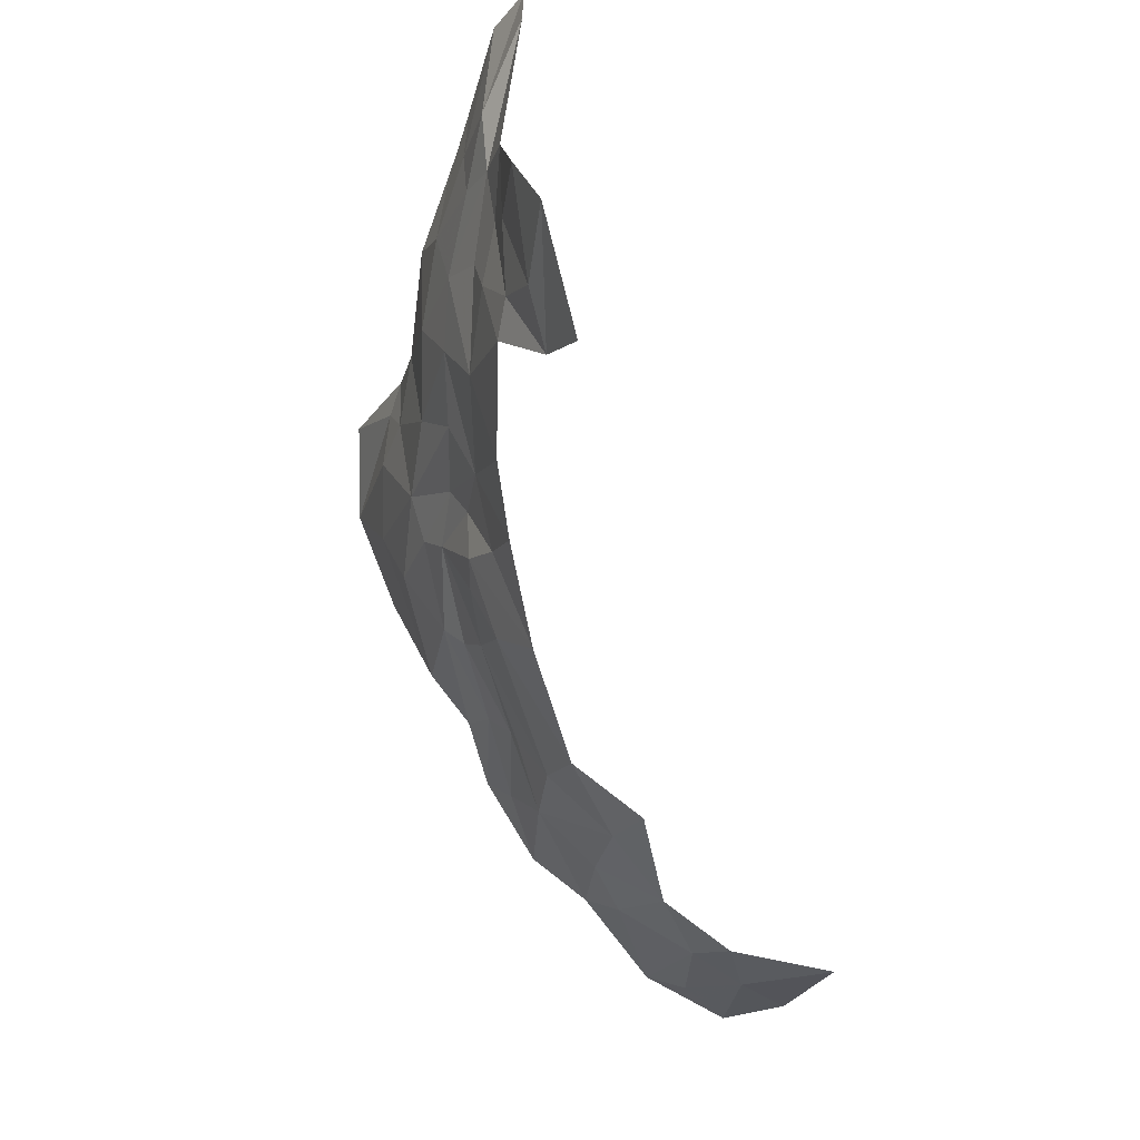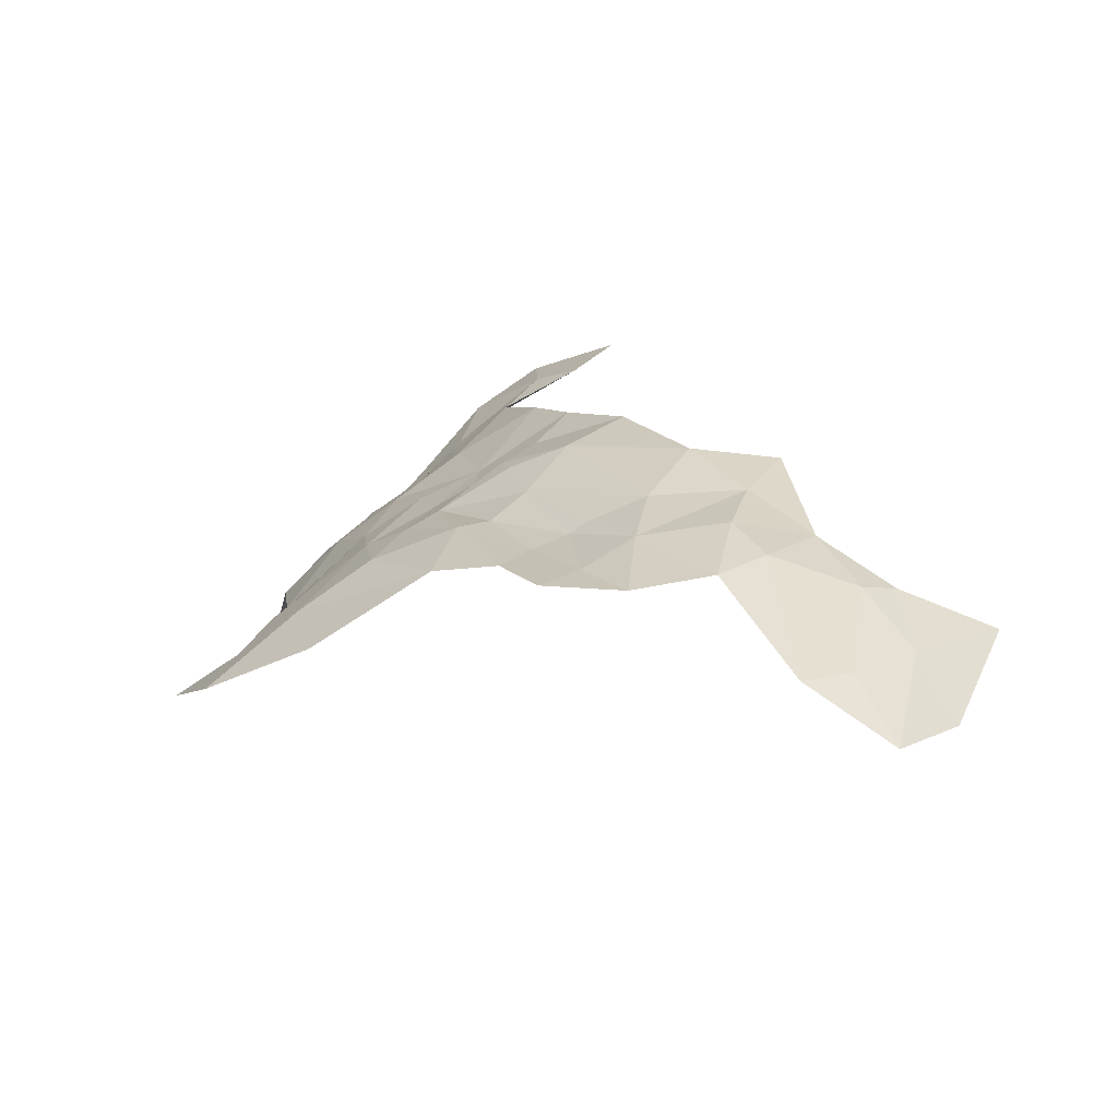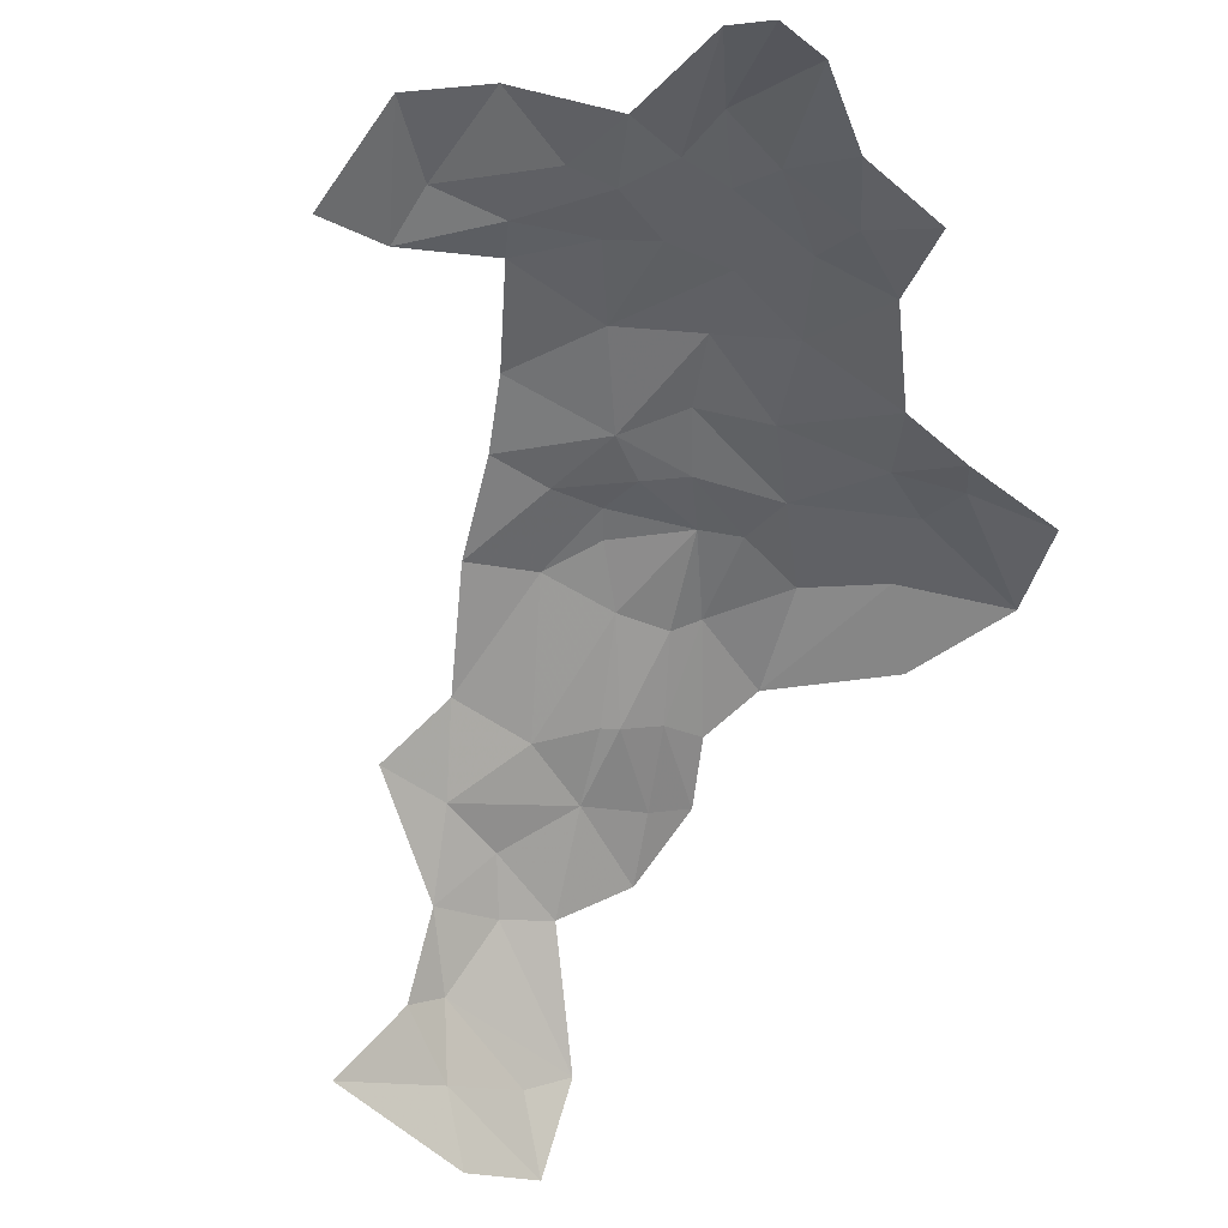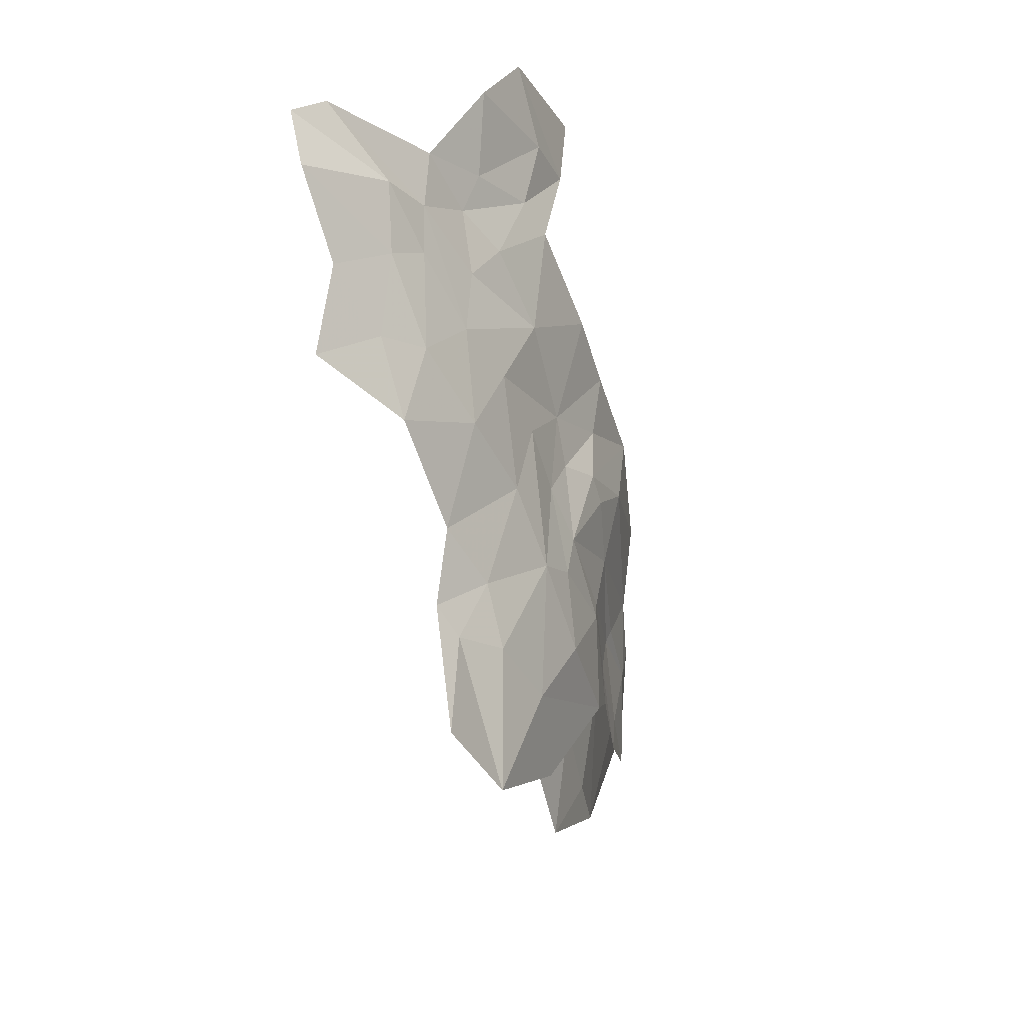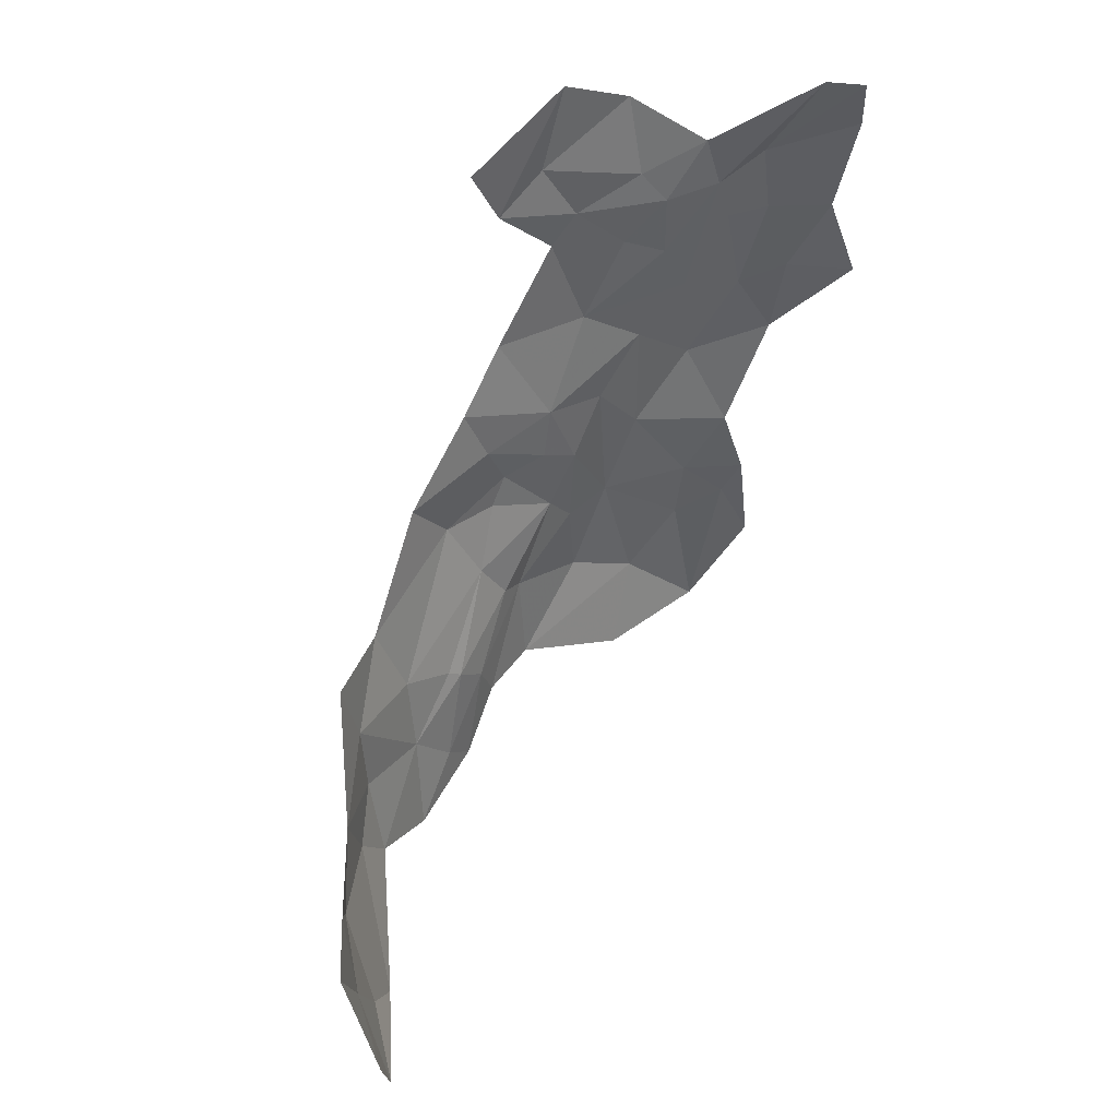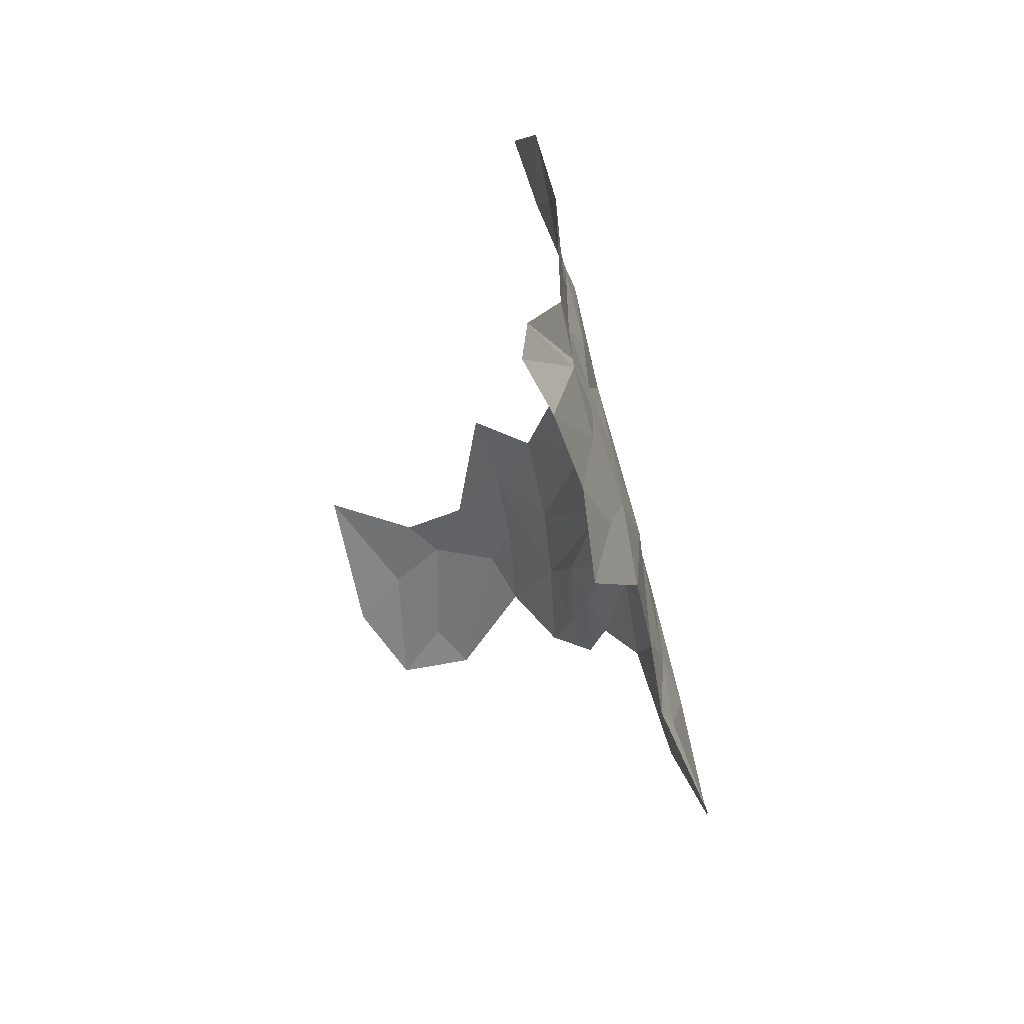
<metadata>
{"format":"obj","ext":"obj","renderer":"f3d","projection":"perspective","resolution":1024,"background":"white","views":[{"elev":51.3,"azim":68.5,"up":"+Y"},{"elev":-62.6,"azim":28.6,"up":"+Y"},{"elev":-62.0,"azim":-156.7,"up":"+Z"},{"elev":12.5,"azim":-65.3,"up":"+Y"},{"elev":28.4,"azim":140.0,"up":"+Y"},{"elev":39.6,"azim":-105.5,"up":"+Y"}]}
</metadata>
<code>
v 0.4861 2.99 0.1883
v 0.5419 3.204 0.1904
v 0.4643 3.106 0.2567
v 0.0508 4.118 0.4242
v -0.1145 4.131 0.4065
v -0.0571 3.97 0.4236
v 0.3922 3.55 0.3689
v 0.2321 3.43 0.4349
v 0.3668 3.431 0.388
v -0.4841 4.158 0.3116
v -0.5257 4.272 0.2529
v -0.5888 4.14 0.2548
v -0.1663 4.385 0.3288
v 0.0144 4.424 0.3563
v -0.1344 4.52 0.3231
v 0.1178 4.01 0.4317
v 0.0624 3.924 0.4412
v 0.2234 3.871 0.4359
v 0.3239 3.687 0.4125
v 0.1337 3.798 0.4634
v -0.3492 4.007 0.4076
v -0.4406 3.853 0.4023
v -0.2655 3.887 0.4434
v 0.5569 3.103 0.1129
v 0.647 3.35 0.0811
v -0.1874 3.602 0.5167
v -0.318 3.556 0.5131
v -0.0727 3.465 0.5138
v -0.2292 3.752 0.4812
v -0.398 3.653 0.4797
v 0.0697 3.495 0.4608
v 0.1272 3.524 0.4431
v 0.0025 3.63 0.4754
v 0.1484 3.369 0.4531
v 0.2174 3.263 0.4406
v -0.3864 3.755 0.4467
v 0.0111 3.857 0.4631
v -0.0973 3.768 0.4732
v -0.0444 3.62 0.4949
v -0.572 3.563 0.472
v -0.4731 3.687 0.4386
v -0.4927 3.74 0.4087
v -0.4711 3.443 0.5124
v -0.4987 4.502 0.167
v -0.533 4.422 0.204
v -0.3884 4.389 0.2782
v 0.3365 3.284 0.392
v -0.006 4.56 0.3275
v -0.3054 4.151 0.3719
v -0.2365 4.066 0.4069
v -0.2723 4.427 0.2915
v -0.4327 4.514 0.1937
v -0.3099 4.346 0.3003
v -0.2394 4.232 0.3503
v -0.216 4.332 0.3227
v -0.1634 4.262 0.3645
v -0.0611 4.335 0.3637
v 0.4012 3.069 0.3013
v 0.5054 3.299 0.2687
v 0.4043 3.338 0.3603
v -0.4134 4.133 0.3543
v -0.3516 4.274 0.3206
v -0.4223 4.28 0.2994
v 0.4664 3.429 0.3084
v -0.0565 3.886 0.4396
v -0.1277 3.861 0.4444
v 0.032 3.807 0.4702
v -0.1705 3.966 0.4281
v 0.1533 3.538 0.4424
v 0.2529 3.562 0.4268
v 0.0611 3.694 0.466
v -0.031 4.28 0.3889
v -0.2819 3.407 0.5128
v -0.4939 4.031 0.3557
v 0.0282 3.441 0.4835
v 0.0967 4.365 0.361
v -0.1528 3.724 0.4866
v 0.0895 3.337 0.4752
v 0.5447 3.34 0.2196
v 0.1653 4.452 0.3409
v 0.4455 3.663 0.3404
f 1 2 3
f 4 5 6
f 7 8 9
f 10 11 12
f 13 14 15
f 16 17 18
f 19 18 20
f 21 22 23
f 2 24 25
f 26 27 28
f 29 30 27
f 31 32 33
f 34 35 8
f 36 23 22
f 37 20 18
f 38 39 33
f 40 41 42
f 43 27 30
f 44 45 46
f 47 8 35
f 48 15 14
f 5 49 50
f 51 52 53
f 54 55 53
f 56 57 55
f 23 50 21
f 17 16 6
f 58 59 60
f 61 62 63
f 49 54 53
f 64 60 59
f 40 43 41
f 38 65 66
f 38 67 37
f 29 23 36
f 29 68 23
f 69 70 71
f 8 7 70
f 34 32 31
f 61 49 62
f 21 50 49
f 7 9 64
f 39 26 28
f 52 44 46
f 1 24 2
f 8 32 34
f 8 70 69
f 72 5 4
f 54 49 5
f 27 73 28
f 27 43 73
f 56 72 57
f 56 5 72
f 74 10 12
f 21 49 61
f 50 6 5
f 66 65 6
f 75 39 28
f 31 33 39
f 47 9 8
f 60 64 9
f 63 46 45
f 76 57 72
f 76 48 14
f 77 38 66
f 77 39 38
f 68 50 23
f 68 6 50
f 70 19 20
f 70 7 19
f 20 71 70
f 67 38 71
f 78 34 31
f 78 35 34
f 79 2 25
f 59 3 2
f 76 80 48
f 7 81 19
f 7 64 81
f 16 4 6
f 53 62 49
f 46 63 62
f 46 53 52
f 46 62 53
f 77 26 39
f 29 27 26
f 22 42 36
f 51 13 15
f 51 53 55
f 47 60 9
f 47 58 60
f 11 63 45
f 11 10 63
f 41 36 42
f 30 29 36
f 21 74 22
f 21 61 74
f 31 75 78
f 31 39 75
f 65 17 6
f 37 18 17
f 37 65 38
f 37 17 65
f 20 67 71
f 20 37 67
f 71 33 32
f 71 38 33
f 41 30 36
f 41 43 30
f 66 68 29
f 66 6 68
f 29 77 66
f 29 26 77
f 54 56 55
f 54 5 56
f 79 59 2
f 79 64 59
f 61 10 74
f 61 63 10
f 58 3 59
f 58 1 3
f 55 13 51
f 55 57 13
f 57 14 13
f 57 76 14
f 32 69 71
f 32 8 69

</code>
